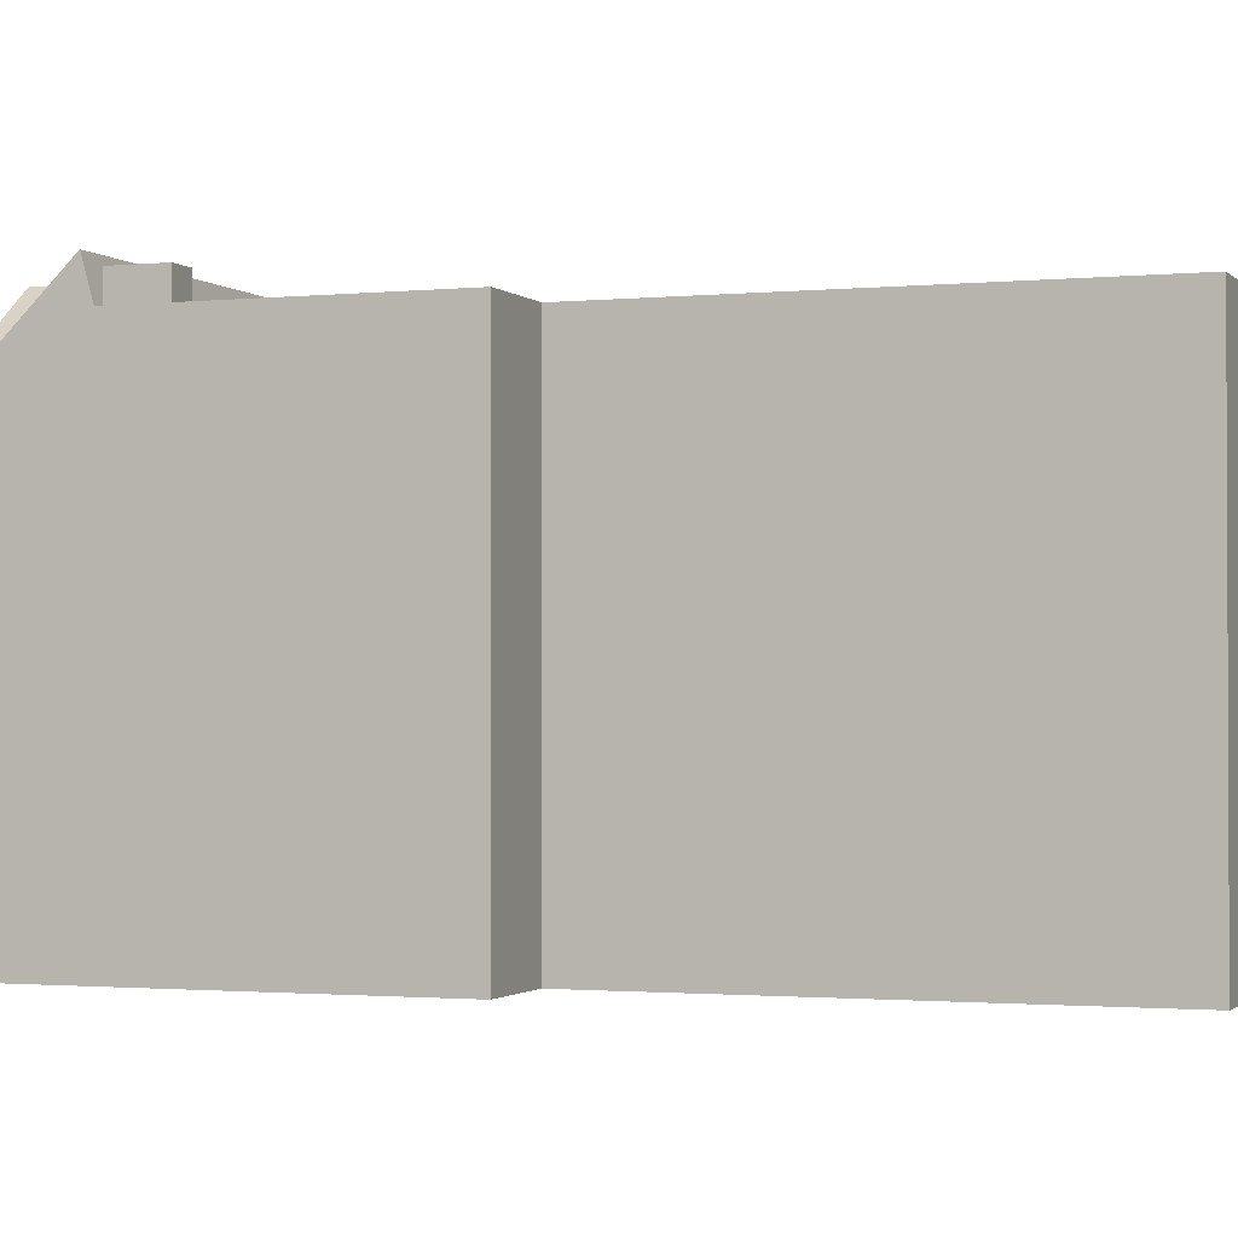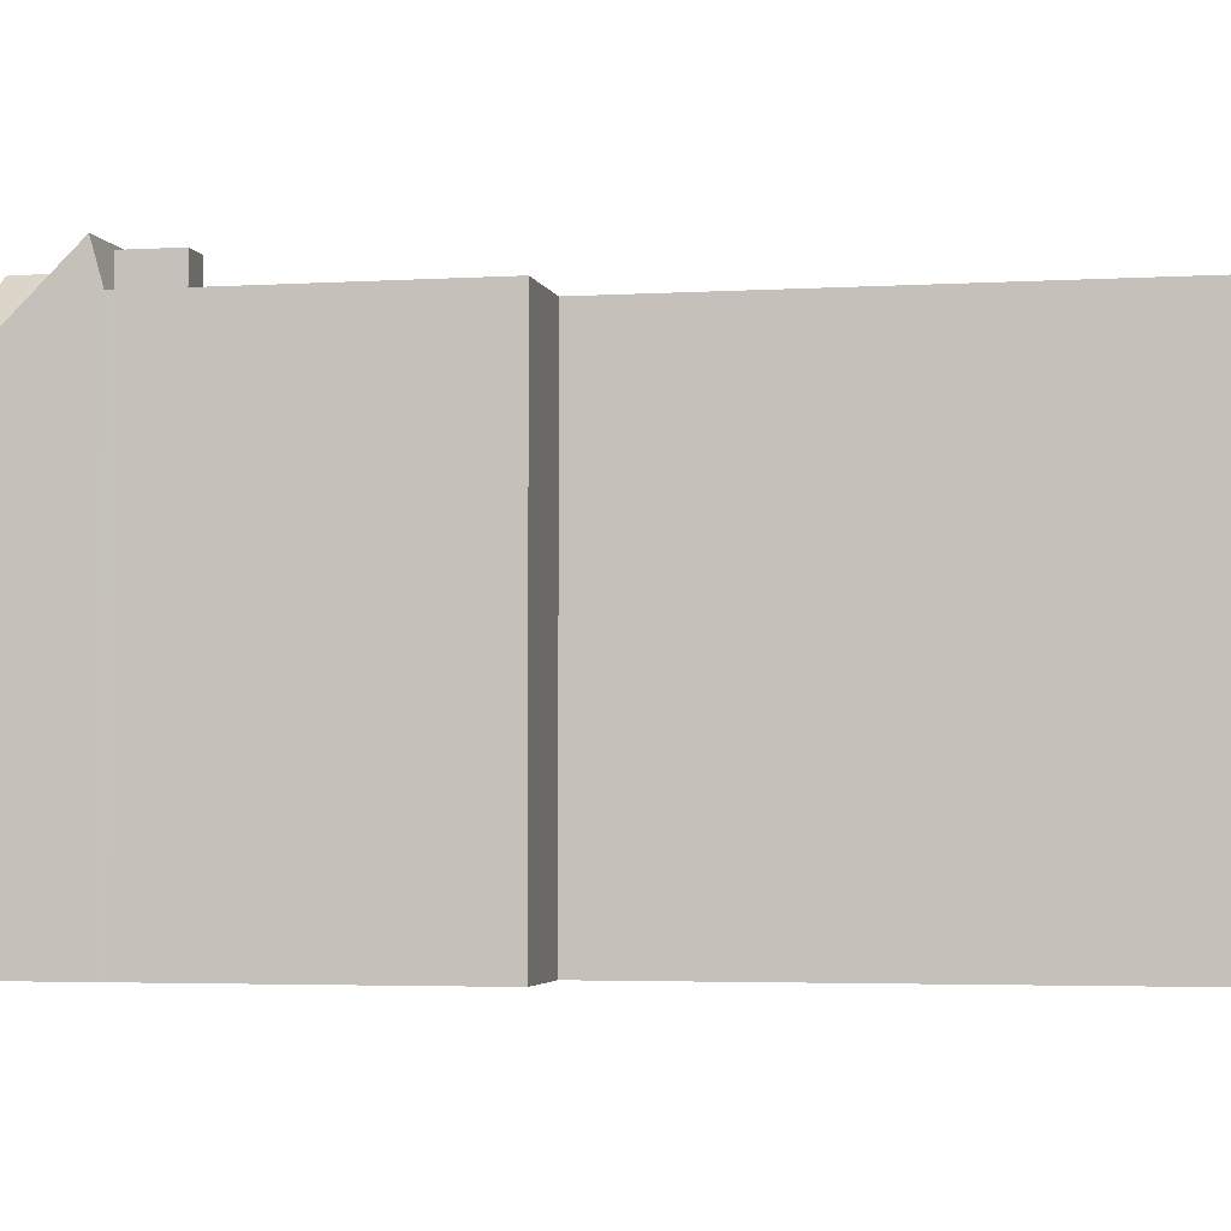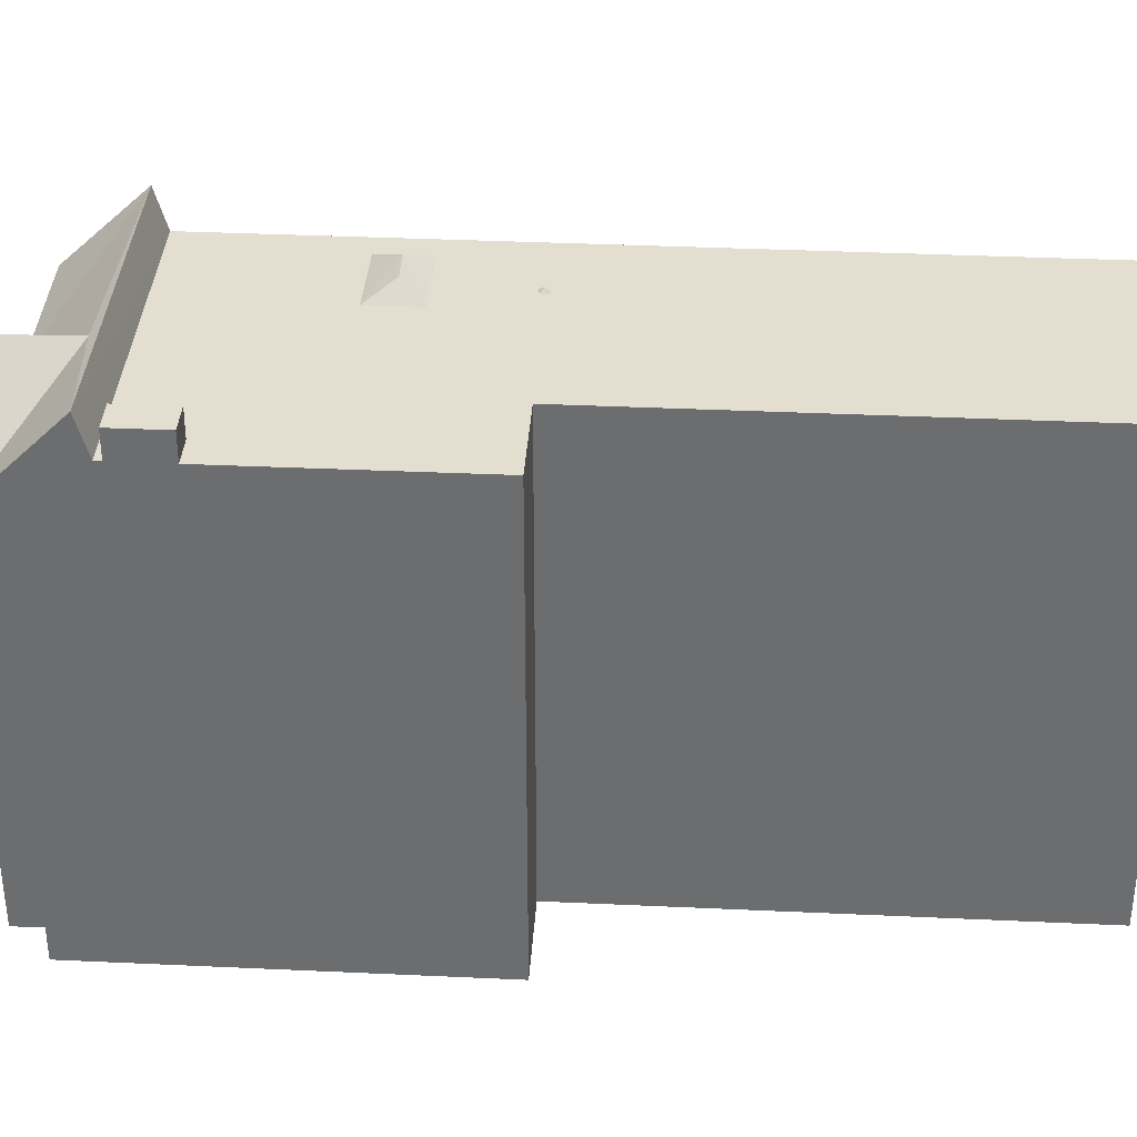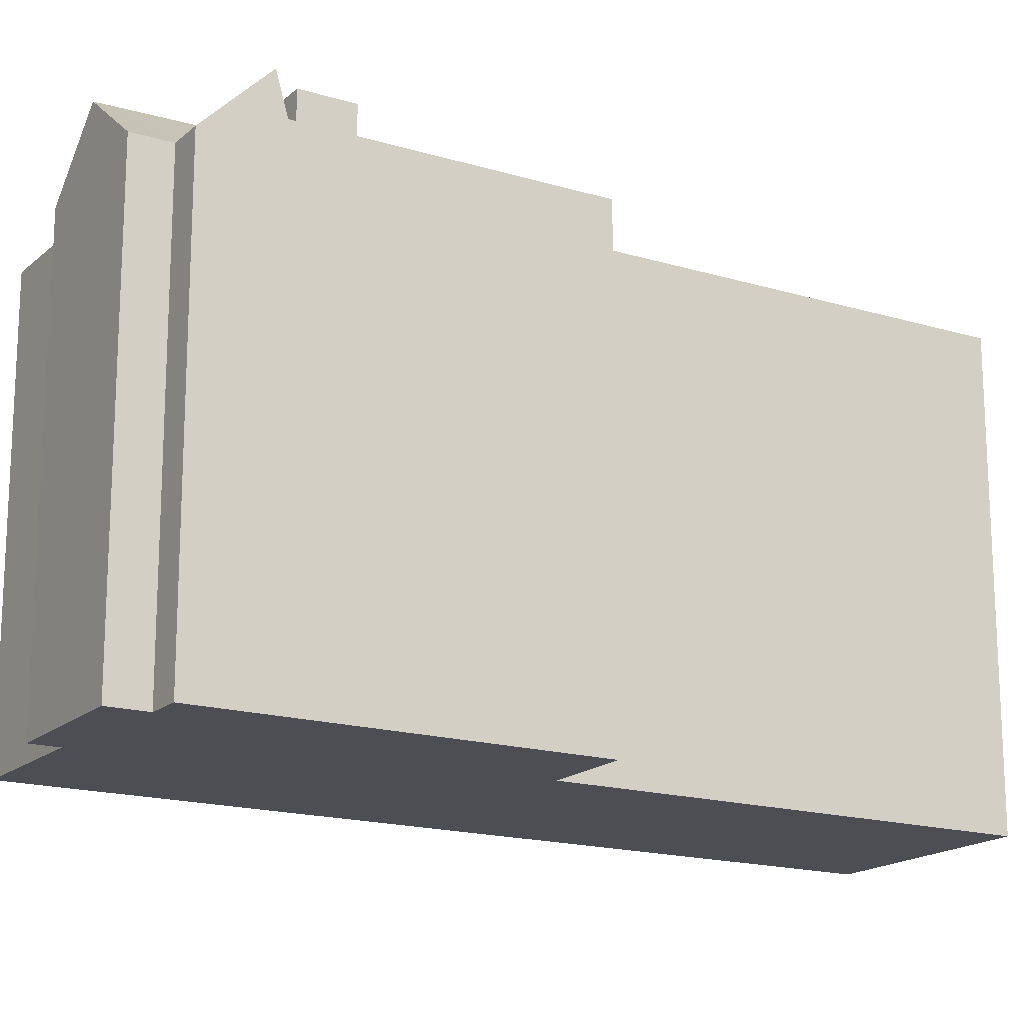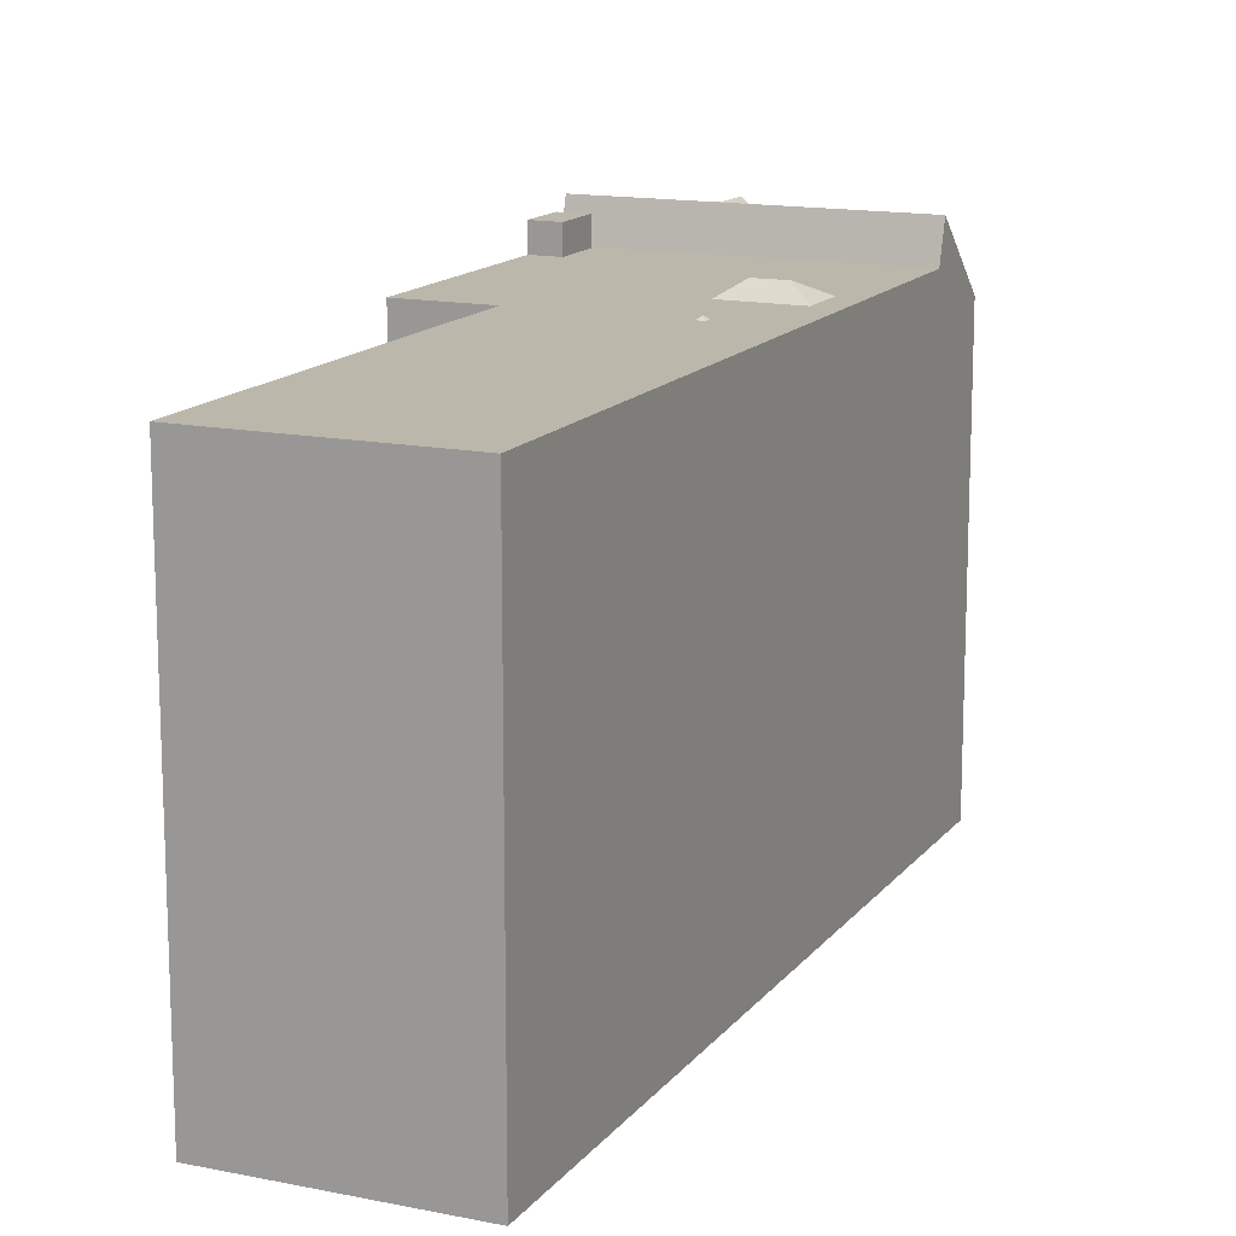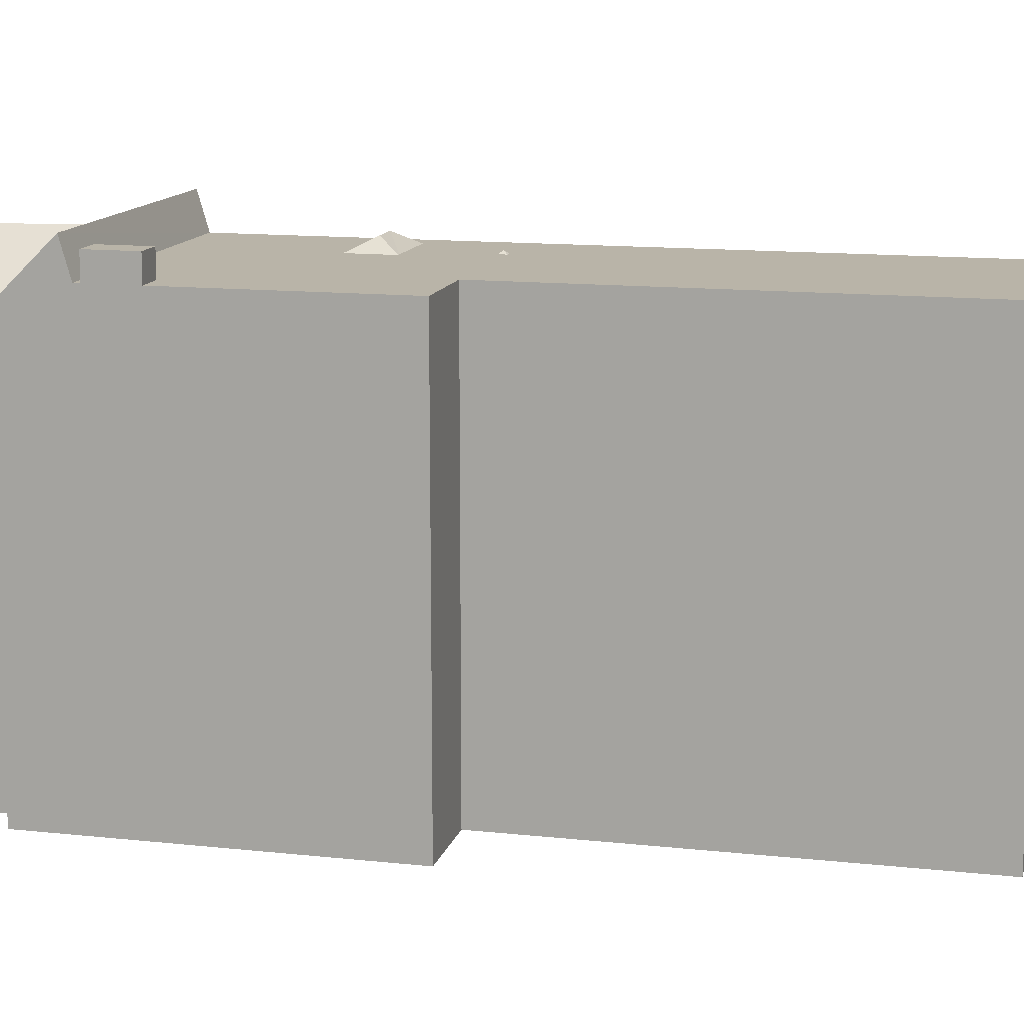
<metadata>
{"format":"obj","ext":"obj","renderer":"f3d","projection":"perspective","resolution":1024,"background":"white","views":[{"elev":-1.5,"azim":-101.8,"up":"+Y"},{"elev":-3.4,"azim":-110.4,"up":"+Y"},{"elev":35.7,"azim":-118.6,"up":"+Y"},{"elev":-17.3,"azim":-153.1,"up":"+Y"},{"elev":14.5,"azim":-8.1,"up":"+Y"},{"elev":13.2,"azim":-108.2,"up":"+Y"}]}
</metadata>
<code>
v -0.03314 6.362 -6.801
v 0.6529 6.362 -7.894
v 0.02386 6.362 -8.289
v -0.6621 6.362 -7.196
v 1.387 5.772 0.8469
v 1.412 5.699 0.9837
v 1.526 5.699 0.8022
v 1.369 5.699 0.7036
v 1.387 5.772 0.8469
v 1.526 5.699 0.8022
v 1.255 5.699 0.8857
v 1.412 5.699 0.9837
v 1.387 5.772 0.8469
v 1.255 5.699 0.8857
v 1.387 5.772 0.8469
v 1.369 5.699 0.7036
v 1.999 5.699 -1.255
v 3.29 6.035 -1.091
v 2.61 6.035 -1.504
v 1.908 5.699 -1.31
v 1.999 5.699 -1.255
v 2.61 6.035 -1.504
v 1.999 5.699 -1.255
v 3.475 5.699 -0.3091
v 3.29 6.035 -1.091
v 3.29 6.035 -1.091
v 3.475 5.699 -0.3091
v 4.129 5.699 -1.323
v 1.908 5.699 -1.31
v 2.61 6.035 -1.504
v 2.555 5.699 -2.322
v 2.555 5.699 -2.322
v 2.61 6.035 -1.504
v 2.646 5.699 -2.266
v 2.61 6.035 -1.504
v 3.29 6.035 -1.091
v 2.646 5.699 -2.266
v 2.646 5.699 -2.266
v 3.29 6.035 -1.091
v 4.129 5.699 -1.323
v 0.02386 5.692 -8.289
v 6.718 5.699 -4.29
v 0.1139 5.692 -8.433
v -3.73 5.699 -2.307
v -1.859 5.699 -1.133
v -0.6621 5.693 -7.196
v 2.555 5.699 -2.322
v 2.646 5.699 -2.266
v 6.718 5.699 -4.29
v -1.859 5.699 -1.133
v 2.555 5.699 -2.322
v 6.718 5.699 -4.29
v 2.646 5.699 -2.266
v 4.129 5.699 -1.323
v 6.718 5.699 -4.29
v 1.369 5.699 0.7036
v 3.475 5.699 -0.3091
v 1.999 5.699 -1.255
v 3.475 5.699 -0.3091
v 6.718 5.699 -4.29
v 4.129 5.699 -1.323
v -3.193 5.699 11.51
v 6.718 5.699 -4.29
v 3.475 5.699 -0.3091
v -1.859 5.699 -1.133
v 1.369 5.699 0.7036
v 1.908 5.699 -1.31
v -1.859 5.699 -1.133
v 1.908 5.699 -1.31
v 2.555 5.699 -2.322
v -1.859 5.699 -1.133
v 1.255 5.699 0.8857
v 1.369 5.699 0.7036
v 1.369 5.699 0.7036
v 1.526 5.699 0.8022
v 3.475 5.699 -0.3091
v -3.193 5.699 11.51
v 3.475 5.699 -0.3091
v 1.412 5.699 0.9837
v -3.193 5.699 11.51
v 1.412 5.699 0.9837
v 1.255 5.699 0.8857
v -3.193 5.699 11.51
v 1.255 5.699 0.8857
v -1.859 5.699 -1.133
v 1.412 5.699 0.9837
v 3.475 5.699 -0.3091
v 1.526 5.699 0.8022
v 1.369 5.699 0.7036
v 1.999 5.699 -1.255
v 1.908 5.699 -1.31
v -7.926 5.698 8.537
v -3.193 5.699 11.51
v -1.859 5.699 -1.133
v 0.041 5.693 -6.919
v 6.718 5.699 -4.29
v 0.6529 5.692 -7.894
v 0.02386 5.692 -8.289
v 0.6529 5.692 -7.894
v 6.718 5.699 -4.29
v -1.859 5.699 -1.133
v -0.03314 5.693 -6.801
v -0.6621 5.693 -7.196
v -1.859 5.699 -1.133
v 6.718 5.699 -4.29
v -0.03314 5.693 -6.801
v -0.03314 5.693 -6.801
v 6.718 5.699 -4.29
v 0.041 5.693 -6.919
v 0.2629 6.665 -8.67
v 6.718 5.699 -4.29
v 6.867 6.665 -4.528
v 0.1139 5.692 -8.433
v 6.718 5.699 -4.29
v 0.2629 6.665 -8.67
v 0.2629 6.665 -8.67
v 1.857 5.101 -9.56
v 1.109 5.1 -10.02
v 4.956 4.878 -7.939
v 6.867 6.665 -4.528
v 7.884 4.876 -6.148
v 2.652 6.488 -7.434
v 6.867 6.665 -4.528
v 4.956 4.878 -7.939
v 0.2629 6.665 -8.67
v 2.652 6.488 -7.434
v 1.857 5.101 -9.56
v 0.2629 6.665 -8.67
v 6.867 6.665 -4.528
v 2.652 6.488 -7.434
v 3.886 6.453 -9.416
v 4.956 4.878 -7.939
v 5.319 4.878 -8.518
v 2.652 6.488 -7.434
v 4.956 4.878 -7.939
v 3.886 6.453 -9.416
v 1.857 5.101 -9.56
v 3.886 6.453 -9.416
v 2.364 5.101 -10.37
v 1.857 5.101 -9.56
v 2.652 6.488 -7.434
v 3.886 6.453 -9.416
v 0.041 5.693 -6.919
v 0.6529 5.692 -7.894
v 0.6529 6.362 -7.894
v -0.03314 6.362 -6.801
v -0.03314 5.693 -6.801
v 0.041 5.693 -6.919
v -0.03314 6.362 -6.801
v 0.041 5.693 -6.919
v 0.6529 6.362 -7.894
v 0.02386 6.362 -8.289
v 0.6529 6.362 -7.894
v 0.6529 5.692 -7.894
v 0.02386 5.692 -8.289
v -0.6621 6.362 -7.196
v 0.02386 6.362 -8.289
v 0.02386 5.692 -8.289
v -0.6621 5.693 -7.196
v 0.02386 5.692 -8.289
v 0.1139 5.692 -8.433
v 0.1139 -5.737 -8.433
v 0.02386 -5.737 -8.289
v -3.73 5.699 -2.307
v -0.6621 5.693 -7.196
v -0.6621 -5.737 -7.196
v -3.73 -5.737 -2.307
v 0.1139 5.692 -8.433
v 0.1884 -5.737 -8.552
v 0.1139 -5.737 -8.433
v 0.1884 -5.737 -8.552
v 0.2629 6.665 -8.67
v 0.2629 -5.737 -8.67
v 0.1139 5.692 -8.433
v 0.2629 6.665 -8.67
v 0.1884 -5.737 -8.552
v 0.2629 6.665 -8.67
v 1.109 5.1 -10.02
v 1.109 -5.737 -10.02
v 0.2629 -5.737 -8.67
v -0.6621 5.693 -7.196
v 0.02386 5.692 -8.289
v 0.02386 -5.737 -8.289
v -0.6621 -5.737 -7.196
v -0.6621 5.693 -7.196
v -0.03314 5.693 -6.801
v -0.03314 6.362 -6.801
v -0.6621 6.362 -7.196
v -7.926 5.698 8.537
v -4.893 -5.737 3.702
v -7.926 -5.737 8.537
v -4.893 -5.737 3.702
v -1.859 5.699 -1.133
v -1.859 -5.737 -1.133
v -7.926 5.698 8.537
v -1.859 5.699 -1.133
v -4.893 -5.737 3.702
v -7.926 -5.737 8.537
v -3.193 -5.737 11.51
v -3.193 5.699 11.51
v -7.926 5.698 8.537
v -3.193 -5.737 11.51
v 6.718 -5.737 -4.29
v 6.718 5.699 -4.29
v -3.193 5.699 11.51
v 6.718 -5.737 -4.29
v 6.867 -5.737 -4.528
v 6.867 6.665 -4.528
v 6.718 5.699 -4.29
v 6.867 -5.737 -4.528
v 7.884 -5.737 -6.148
v 7.884 4.876 -6.148
v 6.867 6.665 -4.528
v -3.73 -5.737 -2.307
v -1.859 -5.737 -1.133
v -1.859 5.699 -1.133
v -3.73 5.699 -2.307
v 1.109 5.1 -10.02
v 1.483 -5.737 -9.79
v 1.109 -5.737 -10.02
v 1.483 -5.737 -9.79
v 1.857 5.101 -9.56
v 1.857 -5.737 -9.56
v 1.109 5.1 -10.02
v 1.857 5.101 -9.56
v 1.483 -5.737 -9.79
v 4.956 4.878 -7.939
v 6.42 -5.737 -7.044
v 4.956 -5.737 -7.939
v 6.42 -5.737 -7.044
v 7.884 4.876 -6.148
v 7.884 -5.737 -6.148
v 4.956 4.878 -7.939
v 7.884 4.876 -6.148
v 6.42 -5.737 -7.044
v 4.956 -5.737 -7.939
v 5.319 -5.737 -8.518
v 5.319 4.878 -8.518
v 4.956 4.878 -7.939
v 3.886 6.453 -9.416
v 4.602 -5.737 -8.967
v 3.886 -5.737 -9.416
v 4.602 -5.737 -8.967
v 5.319 4.878 -8.518
v 5.319 -5.737 -8.518
v 3.886 6.453 -9.416
v 5.319 4.878 -8.518
v 4.602 -5.737 -8.967
v 2.364 5.101 -10.37
v 3.125 -5.737 -9.893
v 2.364 -5.737 -10.37
v 3.125 -5.737 -9.893
v 3.886 6.453 -9.416
v 3.886 -5.737 -9.416
v 2.364 5.101 -10.37
v 3.886 6.453 -9.416
v 3.125 -5.737 -9.893
v 1.857 5.101 -9.56
v 2.364 5.101 -10.37
v 2.364 -5.737 -10.37
v 1.857 -5.737 -9.56
v 0.2629 -5.737 -8.67
v 1.109 -5.737 -10.02
v 1.483 -5.737 -9.79
v 1.857 -5.737 -9.56
v 2.364 -5.737 -10.37
v 3.125 -5.737 -9.893
v 3.886 -5.737 -9.416
v 4.602 -5.737 -8.967
v 5.319 -5.737 -8.518
v 4.956 -5.737 -7.939
v 6.42 -5.737 -7.044
v 7.884 -5.737 -6.148
v 6.867 -5.737 -4.528
v 6.718 -5.737 -4.29
v -3.193 -5.737 11.51
v -7.926 -5.737 8.537
v -4.893 -5.737 3.702
v -1.859 -5.737 -1.133
v -3.73 -5.737 -2.307
v -0.6621 -5.737 -7.196
v 0.02386 -5.737 -8.289
v 0.1139 -5.737 -8.433
v 0.1884 -5.737 -8.552
g CDNNDG02_0011020
f 2 3 4
f 1 2 4
f 5 6 7
f 8 9 10
f 11 12 13
f 14 15 16
f 17 18 19
f 20 21 22
f 23 24 25
f 26 27 28
f 29 30 31
f 32 33 34
f 35 36 37
f 38 39 40
f 41 42 43
f 44 45 46
f 47 48 49
f 50 51 52
f 53 54 55
f 56 57 58
f 59 60 61
f 62 63 64
f 65 66 67
f 68 69 70
f 71 72 73
f 74 75 76
f 77 78 79
f 80 81 82
f 83 84 85
f 86 87 88
f 89 90 91
f 92 93 94
f 95 96 97
f 98 99 100
f 101 102 103
f 104 105 106
f 107 108 109
f 110 111 112
f 113 114 115
f 116 117 118
f 119 120 121
f 122 123 124
f 125 126 127
f 128 129 130
f 131 132 133
f 134 135 136
f 137 138 139
f 140 141 142
f 143 144 145
f 146 147 148
f 149 150 151
f 155 152 154
f 153 154 152
f 157 158 159
f 156 157 159
f 160 162 163
f 160 161 162
f 165 166 167
f 164 165 167
f 168 169 170
f 171 172 173
f 174 175 176
f 180 177 178
f 178 179 180
f 182 183 184
f 181 182 184
f 186 187 188
f 185 186 188
f 189 190 191
f 192 193 194
f 195 196 197
f 199 200 201
f 201 198 199
f 205 202 204
f 203 204 202
f 209 206 207
f 207 208 209
f 211 212 210
f 210 212 213
f 217 214 216
f 216 214 215
f 218 219 220
f 221 222 223
f 224 225 226
f 227 228 229
f 230 231 232
f 233 234 235
f 237 238 236
f 236 238 239
f 240 241 242
f 243 244 245
f 246 247 248
f 249 250 251
f 252 253 254
f 255 256 257
f 258 260 261
f 258 259 260
f 284 262 265
f 284 265 283
f 262 263 264
f 282 283 265
f 265 266 267
f 264 265 262
f 265 267 268
f 282 271 281
f 271 268 269
f 265 268 271
f 269 270 271
f 275 272 274
f 271 282 265
f 272 273 274
f 272 275 271
f 275 281 271
f 276 277 278
f 280 281 279
f 279 281 275
f 278 279 276
f 279 275 276

</code>
